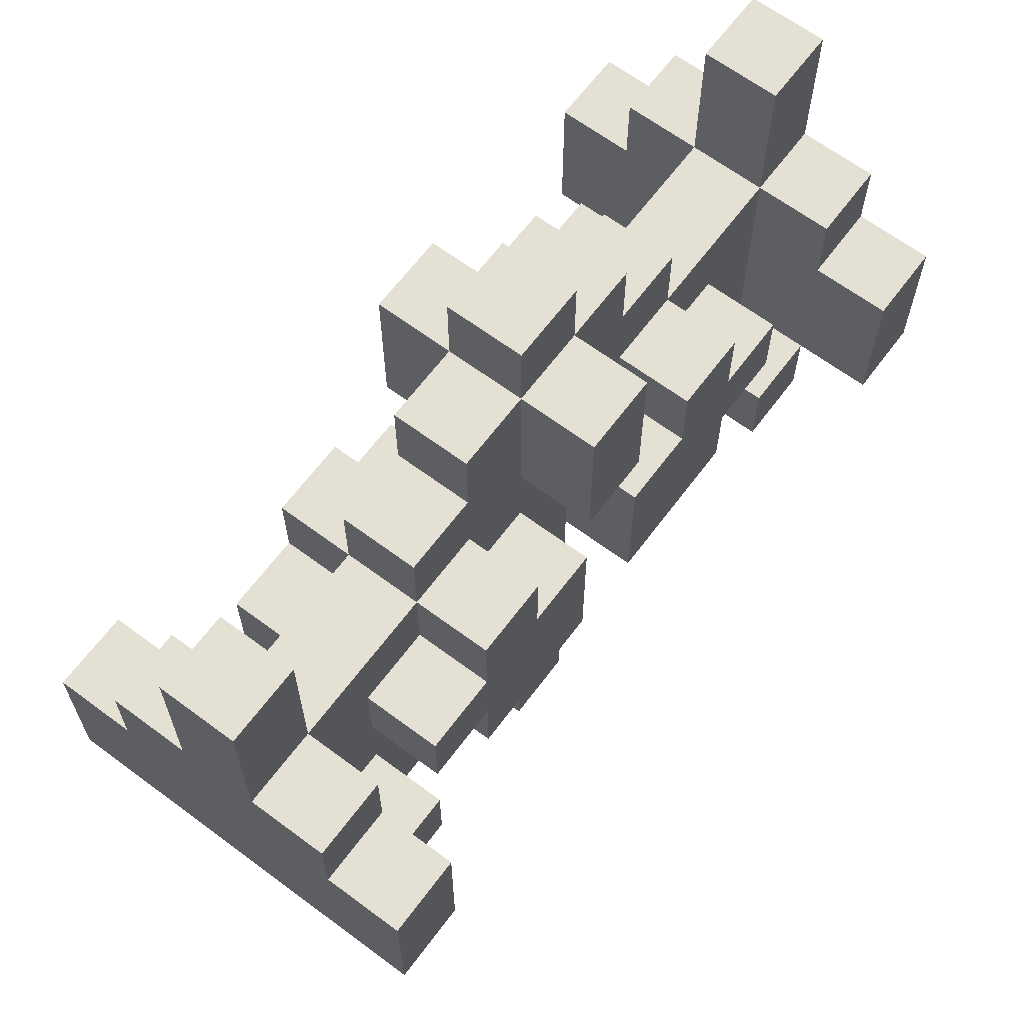
<metadata>
{"format":"obj","ext":"obj","renderer":"f3d","projection":"perspective","resolution":1024,"background":"white","views":[{"elev":65.2,"azim":-53.2,"up":"+Y"}]}
</metadata>
<code>
o Galaxian
v -0.5 0.5 -0.3
v -0.5 0.7 -0.3
v -0.5 0.5 -0.2
v -0.5 0.7 -0.2
v -0.5 0.8 -0.2
v -0.5 0.5 -0.1
v -0.5 0.7 -0.1
v -0.5 0.8 -0.1
v -0.5 1 -0.1
v -0.5 0.5 0
v -0.5 0.7 0
v -0.5 0.8 0
v -0.5 1 0
v -0.5 0.5 0.1
v -0.5 0.7 0.1
v -0.5 0.8 0.1
v -0.5 0.5 0.2
v -0.5 0.7 0.2
v -0.4 0.4 -0.2
v -0.4 0.5 -0.2
v -0.4 0.5 -0.1
v -0.4 0.5 0
v -0.4 0.4 0.1
v -0.4 0.5 0.1
v -0.3 0.6 -0.2
v -0.3 0.7 -0.2
v -0.3 0.3 -0.1
v -0.3 0.4 -0.1
v -0.3 0.6 -0.1
v -0.3 0.7 -0.1
v -0.3 0.3 0
v -0.3 0.4 0
v -0.3 0.6 0
v -0.3 0.7 0
v -0.3 0.6 0.1
v -0.3 0.7 0.1
v -0.2 0.5 -0.2
v -0.2 0.6 -0.2
v -0.2 0.7 -0.2
v -0.2 0.8 -0.2
v -0.2 0.5 -0.1
v -0.2 0.6 -0.1
v -0.2 0.7 -0.1
v -0.2 0.8 -0.1
v -0.2 0.9 -0.1
v -0.2 0.5 0
v -0.2 0.6 0
v -0.2 0.7 0
v -0.2 0.8 0
v -0.2 0.9 0
v -0.2 0.5 0.1
v -0.2 0.6 0.1
v -0.2 0.7 0.1
v -0.2 0.8 0.1
v -0.1 0.9 -0.1
v -0.1 1 -0.1
v -0.1 0.9 0
v -0.1 1 0
v 0 0.8 -0.2
v 0 1 -0.2
v 0 0 -0.1
v 0 0.5 -0.1
v 0 0.8 -0.1
v 0 1 -0.1
v 0 1.1 -0.1
v 0 0 0
v 0 0.5 0
v 0 0.8 0
v 0 1 0
v 0 1.1 0
v 0 0.8 0.1
v 0 1 0.1
v 0.1 0.5 -0.2
v 0.1 0.7 -0.2
v 0.1 0.5 -0.1
v 0.1 0.6 -0.1
v 0.1 0.7 -0.1
v 0.1 0.5 0
v 0.1 0.6 0
v 0.1 0.7 0
v 0.1 0.5 0.1
v 0.1 0.7 0.1
v 0.2 0.7 -0.2
v 0.2 0.8 -0.2
v 0.2 0.4 -0.1
v 0.2 0.5 -0.1
v 0.2 0.7 -0.1
v 0.2 0.8 -0.1
v 0.2 0.4 0
v 0.2 0.5 0
v 0.2 0.7 0
v 0.2 0.8 0
v 0.2 0.7 0.1
v 0.2 0.8 0.1
v 0.3 0.3 -0.1
v 0.3 0.4 -0.1
v 0.3 0.3 0
v 0.3 0.4 0
v 0.4 0.4 -0.2
v 0.4 0.5 -0.2
v 0.4 0.4 -0.1
v 0.4 0.5 -0.1
v 0.4 0.4 0
v 0.4 0.5 0
v 0.4 0.4 0.1
v 0.4 0.5 0.1
v 0.5 0.5 -0.3
v 0.5 0.7 -0.3
v 0.5 0.5 -0.2
v 0.5 0.7 -0.2
v 0.5 0.8 -0.2
v 0.5 0.5 -0.1
v 0.5 0.6 -0.1
v 0.5 0.7 -0.1
v 0.5 0.8 -0.1
v 0.5 1 -0.1
v 0.5 0.5 0
v 0.5 0.6 0
v 0.5 0.7 0
v 0.5 0.8 0
v 0.5 1 0
v 0.5 0.5 0.1
v 0.5 0.7 0.1
v 0.5 0.8 0.1
v 0.5 0.5 0.2
v 0.5 0.7 0.2
v -0.4 0.5 -0.3
v -0.4 0.7 -0.3
v -0.4 0.5 -0.2
v -0.4 0.7 -0.2
v -0.4 0.8 -0.2
v -0.4 0.5 -0.1
v -0.4 0.6 -0.1
v -0.4 0.7 -0.1
v -0.4 0.8 -0.1
v -0.4 1 -0.1
v -0.4 0.5 0
v -0.4 0.6 0
v -0.4 0.7 0
v -0.4 0.8 0
v -0.4 1 0
v -0.4 0.5 0.1
v -0.4 0.7 0.1
v -0.4 0.8 0.1
v -0.4 0.5 0.2
v -0.4 0.7 0.2
v -0.3 0.4 -0.2
v -0.3 0.5 -0.2
v -0.3 0.4 -0.1
v -0.3 0.5 -0.1
v -0.3 0.4 0
v -0.3 0.5 0
v -0.3 0.4 0.1
v -0.3 0.5 0.1
v -0.2 0.3 -0.1
v -0.2 0.4 -0.1
v -0.2 0.3 0
v -0.2 0.4 0
v -0.1 0.7 -0.2
v -0.1 0.8 -0.2
v -0.1 0.4 -0.1
v -0.1 0.5 -0.1
v -0.1 0.7 -0.1
v -0.1 0.8 -0.1
v -0.1 0.4 0
v -0.1 0.5 0
v -0.1 0.7 0
v -0.1 0.8 0
v -0.1 0.7 0.1
v -0.1 0.8 0.1
v 0 0.5 -0.2
v 0 0.7 -0.2
v 0 0.5 -0.1
v 0 0.6 -0.1
v 0 0.7 -0.1
v 0 0.5 0
v 0 0.6 0
v 0 0.7 0
v 0 0.5 0.1
v 0 0.7 0.1
v 0.1 0.8 -0.2
v 0.1 1 -0.2
v 0.1 0 -0.1
v 0.1 0.5 -0.1
v 0.1 0.8 -0.1
v 0.1 1 -0.1
v 0.1 1.1 -0.1
v 0.1 0 0
v 0.1 0.5 0
v 0.1 0.8 0
v 0.1 1 0
v 0.1 1.1 0
v 0.1 0.8 0.1
v 0.1 1 0.1
v 0.2 0.9 -0.1
v 0.2 1 -0.1
v 0.2 0.9 0
v 0.2 1 0
v 0.3 0.5 -0.2
v 0.3 0.6 -0.2
v 0.3 0.7 -0.2
v 0.3 0.8 -0.2
v 0.3 0.5 -0.1
v 0.3 0.6 -0.1
v 0.3 0.7 -0.1
v 0.3 0.8 -0.1
v 0.3 0.9 -0.1
v 0.3 0.5 0
v 0.3 0.6 0
v 0.3 0.7 0
v 0.3 0.8 0
v 0.3 0.9 0
v 0.3 0.5 0.1
v 0.3 0.6 0.1
v 0.3 0.7 0.1
v 0.3 0.8 0.1
v 0.4 0.6 -0.2
v 0.4 0.7 -0.2
v 0.4 0.3 -0.1
v 0.4 0.4 -0.1
v 0.4 0.6 -0.1
v 0.4 0.7 -0.1
v 0.4 0.3 0
v 0.4 0.4 0
v 0.4 0.6 0
v 0.4 0.7 0
v 0.4 0.6 0.1
v 0.4 0.7 0.1
v 0.5 0.4 -0.2
v 0.5 0.5 -0.2
v 0.5 0.5 -0.1
v 0.5 0.5 0
v 0.5 0.4 0.1
v 0.5 0.5 0.1
v 0.6 0.5 -0.3
v 0.6 0.7 -0.3
v 0.6 0.5 -0.2
v 0.6 0.7 -0.2
v 0.6 0.8 -0.2
v 0.6 0.5 -0.1
v 0.6 0.7 -0.1
v 0.6 0.8 -0.1
v 0.6 1 -0.1
v 0.6 0.5 0
v 0.6 0.7 0
v 0.6 0.8 0
v 0.6 1 0
v 0.6 0.5 0.1
v 0.6 0.7 0.1
v 0.6 0.8 0.1
v 0.6 0.5 0.2
v 0.6 0.7 0.2
v 0 0 -0.1
v 0 0 0
v 0.1 0 -0.1
v 0.1 0 0
v -0.3 0.3 -0.1
v -0.3 0.3 0
v -0.2 0.3 -0.1
v -0.2 0.3 0
v 0.3 0.3 -0.1
v 0.3 0.3 0
v 0.4 0.3 -0.1
v 0.4 0.3 0
v -0.4 0.4 -0.2
v -0.4 0.4 0.1
v -0.3 0.4 -0.2
v -0.3 0.4 -0.1
v -0.3 0.4 0
v -0.3 0.4 0.1
v -0.2 0.4 -0.1
v -0.2 0.4 0
v -0.1 0.4 -0.1
v -0.1 0.4 0
v 0.2 0.4 -0.1
v 0.2 0.4 0
v 0.3 0.4 -0.1
v 0.3 0.4 0
v 0.4 0.4 -0.2
v 0.4 0.4 -0.1
v 0.4 0.4 0
v 0.4 0.4 0.1
v 0.5 0.4 -0.2
v 0.5 0.4 0.1
v -0.5 0.5 -0.3
v -0.5 0.5 -0.2
v -0.5 0.5 -0.1
v -0.5 0.5 0
v -0.5 0.5 0.1
v -0.5 0.5 0.2
v -0.4 0.5 -0.3
v -0.4 0.5 -0.2
v -0.4 0.5 -0.1
v -0.4 0.5 0
v -0.4 0.5 0.1
v -0.4 0.5 0.2
v -0.2 0.5 -0.2
v -0.2 0.5 -0.1
v -0.2 0.5 0
v -0.2 0.5 0.1
v -0.1 0.5 -0.1
v -0.1 0.5 0
v 0 0.5 -0.2
v 0 0.5 -0.1
v 0 0.5 0
v 0 0.5 0.1
v 0.1 0.5 -0.2
v 0.1 0.5 -0.1
v 0.1 0.5 0
v 0.1 0.5 0.1
v 0.2 0.5 -0.1
v 0.2 0.5 0
v 0.3 0.5 -0.2
v 0.3 0.5 -0.1
v 0.3 0.5 0
v 0.3 0.5 0.1
v 0.5 0.5 -0.3
v 0.5 0.5 -0.2
v 0.5 0.5 -0.1
v 0.5 0.5 0
v 0.5 0.5 0.1
v 0.5 0.5 0.2
v 0.6 0.5 -0.3
v 0.6 0.5 -0.2
v 0.6 0.5 -0.1
v 0.6 0.5 0
v 0.6 0.5 0.1
v 0.6 0.5 0.2
v -0.3 0.6 -0.2
v -0.3 0.6 -0.1
v -0.3 0.6 0
v -0.3 0.6 0.1
v -0.2 0.6 -0.2
v -0.2 0.6 -0.1
v -0.2 0.6 0
v -0.2 0.6 0.1
v 0.3 0.6 -0.2
v 0.3 0.6 -0.1
v 0.3 0.6 0
v 0.3 0.6 0.1
v 0.4 0.6 -0.2
v 0.4 0.6 -0.1
v 0.4 0.6 0
v 0.4 0.6 0.1
v 0 0.8 -0.2
v 0 0.8 -0.1
v 0 0.8 0
v 0 0.8 0.1
v 0.1 0.8 -0.2
v 0.1 0.8 -0.1
v 0.1 0.8 0
v 0.1 0.8 0.1
v -0.4 0.5 -0.2
v -0.4 0.5 -0.1
v -0.4 0.5 0
v -0.4 0.5 0.1
v -0.3 0.5 -0.2
v -0.3 0.5 -0.1
v -0.3 0.5 0
v -0.3 0.5 0.1
v 0.4 0.5 -0.2
v 0.4 0.5 -0.1
v 0.4 0.5 0
v 0.4 0.5 0.1
v 0.5 0.5 -0.2
v 0.5 0.5 -0.1
v 0.5 0.5 0
v 0.5 0.5 0.1
v -0.5 0.7 -0.3
v -0.5 0.7 -0.2
v -0.5 0.7 0.1
v -0.5 0.7 0.2
v -0.4 0.7 -0.3
v -0.4 0.7 -0.2
v -0.4 0.7 0.1
v -0.4 0.7 0.2
v -0.3 0.7 -0.2
v -0.3 0.7 -0.1
v -0.3 0.7 0
v -0.3 0.7 0.1
v -0.2 0.7 -0.2
v -0.2 0.7 -0.1
v -0.2 0.7 0
v -0.2 0.7 0.1
v -0.1 0.7 -0.2
v -0.1 0.7 -0.1
v -0.1 0.7 0
v -0.1 0.7 0.1
v 0 0.7 -0.2
v 0 0.7 -0.1
v 0 0.7 0
v 0 0.7 0.1
v 0.1 0.7 -0.2
v 0.1 0.7 -0.1
v 0.1 0.7 0
v 0.1 0.7 0.1
v 0.2 0.7 -0.2
v 0.2 0.7 -0.1
v 0.2 0.7 0
v 0.2 0.7 0.1
v 0.3 0.7 -0.2
v 0.3 0.7 -0.1
v 0.3 0.7 0
v 0.3 0.7 0.1
v 0.4 0.7 -0.2
v 0.4 0.7 -0.1
v 0.4 0.7 0
v 0.4 0.7 0.1
v 0.5 0.7 -0.3
v 0.5 0.7 -0.2
v 0.5 0.7 0.1
v 0.5 0.7 0.2
v 0.6 0.7 -0.3
v 0.6 0.7 -0.2
v 0.6 0.7 0.1
v 0.6 0.7 0.2
v -0.5 0.8 -0.2
v -0.5 0.8 -0.1
v -0.5 0.8 0
v -0.5 0.8 0.1
v -0.4 0.8 -0.2
v -0.4 0.8 -0.1
v -0.4 0.8 0
v -0.4 0.8 0.1
v -0.3 0.8 -0.1
v -0.3 0.8 0
v -0.2 0.8 -0.2
v -0.2 0.8 -0.1
v -0.2 0.8 0
v -0.2 0.8 0.1
v -0.1 0.8 -0.2
v -0.1 0.8 -0.1
v -0.1 0.8 0
v -0.1 0.8 0.1
v 0.2 0.8 -0.2
v 0.2 0.8 -0.1
v 0.2 0.8 0
v 0.2 0.8 0.1
v 0.3 0.8 -0.2
v 0.3 0.8 -0.1
v 0.3 0.8 0
v 0.3 0.8 0.1
v 0.4 0.8 -0.1
v 0.4 0.8 0
v 0.5 0.8 -0.2
v 0.5 0.8 -0.1
v 0.5 0.8 0
v 0.5 0.8 0.1
v 0.6 0.8 -0.2
v 0.6 0.8 -0.1
v 0.6 0.8 0
v 0.6 0.8 0.1
v -0.2 0.9 -0.1
v -0.2 0.9 0
v -0.1 0.9 -0.1
v -0.1 0.9 0
v 0.2 0.9 -0.1
v 0.2 0.9 0
v 0.3 0.9 -0.1
v 0.3 0.9 0
v -0.5 1 -0.1
v -0.5 1 0
v -0.4 1 -0.1
v -0.4 1 0
v -0.1 1 -0.1
v -0.1 1 0
v 0 1 -0.2
v 0 1 -0.1
v 0 1 0
v 0 1 0.1
v 0.1 1 -0.2
v 0.1 1 -0.1
v 0.1 1 0
v 0.1 1 0.1
v 0.2 1 -0.1
v 0.2 1 0
v 0.5 1 -0.1
v 0.5 1 0
v 0.6 1 -0.1
v 0.6 1 0
v 0 1.1 -0.1
v 0 1.1 0
v 0.1 1.1 -0.1
v 0.1 1.1 0
v -0.5 0.5 -0.3
v -0.4 0.5 -0.3
v 0.5 0.5 -0.3
v 0.6 0.5 -0.3
v -0.5 0.7 -0.3
v -0.4 0.7 -0.3
v 0.5 0.7 -0.3
v 0.6 0.7 -0.3
v -0.4 0.4 -0.2
v -0.3 0.4 -0.2
v 0.4 0.4 -0.2
v 0.5 0.4 -0.2
v -0.4 0.5 -0.2
v -0.3 0.5 -0.2
v -0.2 0.5 -0.2
v 0 0.5 -0.2
v 0.1 0.5 -0.2
v 0.3 0.5 -0.2
v 0.4 0.5 -0.2
v 0.5 0.5 -0.2
v -0.3 0.6 -0.2
v -0.2 0.6 -0.2
v 0.3 0.6 -0.2
v 0.4 0.6 -0.2
v -0.5 0.7 -0.2
v -0.4 0.7 -0.2
v -0.3 0.7 -0.2
v -0.2 0.7 -0.2
v -0.1 0.7 -0.2
v 0 0.7 -0.2
v 0.1 0.7 -0.2
v 0.2 0.7 -0.2
v 0.3 0.7 -0.2
v 0.4 0.7 -0.2
v 0.5 0.7 -0.2
v 0.6 0.7 -0.2
v -0.5 0.8 -0.2
v -0.4 0.8 -0.2
v -0.2 0.8 -0.2
v -0.1 0.8 -0.2
v 0 0.8 -0.2
v 0.1 0.8 -0.2
v 0.2 0.8 -0.2
v 0.3 0.8 -0.2
v 0.5 0.8 -0.2
v 0.6 0.8 -0.2
v 0 1 -0.2
v 0.1 1 -0.2
v 0 0 -0.1
v 0.1 0 -0.1
v -0.3 0.3 -0.1
v -0.2 0.3 -0.1
v 0.3 0.3 -0.1
v 0.4 0.3 -0.1
v -0.3 0.4 -0.1
v -0.2 0.4 -0.1
v -0.1 0.4 -0.1
v 0.2 0.4 -0.1
v 0.3 0.4 -0.1
v 0.4 0.4 -0.1
v -0.4 0.5 -0.1
v -0.3 0.5 -0.1
v -0.2 0.5 -0.1
v -0.1 0.5 -0.1
v 0 0.5 -0.1
v 0.1 0.5 -0.1
v 0.2 0.5 -0.1
v 0.3 0.5 -0.1
v 0.4 0.5 -0.1
v 0.5 0.5 -0.1
v -0.4 0.6 -0.1
v -0.3 0.6 -0.1
v -0.2 0.6 -0.1
v 0 0.6 -0.1
v 0.1 0.6 -0.1
v 0.3 0.6 -0.1
v 0.4 0.6 -0.1
v 0.5 0.6 -0.1
v -0.4 0.7 -0.1
v -0.3 0.7 -0.1
v -0.2 0.7 -0.1
v -0.1 0.7 -0.1
v 0 0.7 -0.1
v 0.1 0.7 -0.1
v 0.2 0.7 -0.1
v 0.3 0.7 -0.1
v 0.4 0.7 -0.1
v 0.5 0.7 -0.1
v -0.5 0.8 -0.1
v -0.4 0.8 -0.1
v -0.3 0.8 -0.1
v -0.2 0.8 -0.1
v -0.1 0.8 -0.1
v 0 0.8 -0.1
v 0.1 0.8 -0.1
v 0.2 0.8 -0.1
v 0.3 0.8 -0.1
v 0.4 0.8 -0.1
v 0.5 0.8 -0.1
v 0.6 0.8 -0.1
v -0.2 0.9 -0.1
v -0.1 0.9 -0.1
v 0.2 0.9 -0.1
v 0.3 0.9 -0.1
v -0.5 1 -0.1
v -0.4 1 -0.1
v -0.1 1 -0.1
v 0 1 -0.1
v 0.1 1 -0.1
v 0.2 1 -0.1
v 0.5 1 -0.1
v 0.6 1 -0.1
v 0 1.1 -0.1
v 0.1 1.1 -0.1
v 0 0 0
v 0.1 0 0
v -0.3 0.3 0
v -0.2 0.3 0
v 0.3 0.3 0
v 0.4 0.3 0
v -0.3 0.4 0
v -0.2 0.4 0
v -0.1 0.4 0
v 0.2 0.4 0
v 0.3 0.4 0
v 0.4 0.4 0
v -0.4 0.5 0
v -0.3 0.5 0
v -0.2 0.5 0
v -0.1 0.5 0
v 0 0.5 0
v 0.1 0.5 0
v 0.2 0.5 0
v 0.3 0.5 0
v 0.4 0.5 0
v 0.5 0.5 0
v -0.4 0.6 0
v -0.3 0.6 0
v -0.2 0.6 0
v 0 0.6 0
v 0.1 0.6 0
v 0.3 0.6 0
v 0.4 0.6 0
v 0.5 0.6 0
v -0.4 0.7 0
v -0.3 0.7 0
v -0.2 0.7 0
v -0.1 0.7 0
v 0 0.7 0
v 0.1 0.7 0
v 0.2 0.7 0
v 0.3 0.7 0
v 0.4 0.7 0
v 0.5 0.7 0
v -0.5 0.8 0
v -0.4 0.8 0
v -0.3 0.8 0
v -0.2 0.8 0
v -0.1 0.8 0
v 0 0.8 0
v 0.1 0.8 0
v 0.2 0.8 0
v 0.3 0.8 0
v 0.4 0.8 0
v 0.5 0.8 0
v 0.6 0.8 0
v -0.2 0.9 0
v -0.1 0.9 0
v 0.2 0.9 0
v 0.3 0.9 0
v -0.5 1 0
v -0.4 1 0
v -0.1 1 0
v 0 1 0
v 0.1 1 0
v 0.2 1 0
v 0.5 1 0
v 0.6 1 0
v 0 1.1 0
v 0.1 1.1 0
v -0.4 0.4 0.1
v -0.3 0.4 0.1
v 0.4 0.4 0.1
v 0.5 0.4 0.1
v -0.4 0.5 0.1
v -0.3 0.5 0.1
v -0.2 0.5 0.1
v 0 0.5 0.1
v 0.1 0.5 0.1
v 0.3 0.5 0.1
v 0.4 0.5 0.1
v 0.5 0.5 0.1
v -0.3 0.6 0.1
v -0.2 0.6 0.1
v 0.3 0.6 0.1
v 0.4 0.6 0.1
v -0.5 0.7 0.1
v -0.4 0.7 0.1
v -0.3 0.7 0.1
v -0.2 0.7 0.1
v -0.1 0.7 0.1
v 0 0.7 0.1
v 0.1 0.7 0.1
v 0.2 0.7 0.1
v 0.3 0.7 0.1
v 0.4 0.7 0.1
v 0.5 0.7 0.1
v 0.6 0.7 0.1
v -0.5 0.8 0.1
v -0.4 0.8 0.1
v -0.2 0.8 0.1
v -0.1 0.8 0.1
v 0 0.8 0.1
v 0.1 0.8 0.1
v 0.2 0.8 0.1
v 0.3 0.8 0.1
v 0.5 0.8 0.1
v 0.6 0.8 0.1
v 0 1 0.1
v 0.1 1 0.1
v -0.5 0.5 0.2
v -0.4 0.5 0.2
v 0.5 0.5 0.2
v 0.6 0.5 0.2
v -0.5 0.7 0.2
v -0.4 0.7 0.2
v 0.5 0.7 0.2
v 0.6 0.7 0.2
f 3 2 1
f 4 2 3
f 6 4 3
f 7 5 4
f 7 4 6
f 8 5 7
f 10 7 6
f 11 8 7
f 11 7 10
f 12 9 8
f 12 8 11
f 13 9 12
f 14 11 10
f 15 12 11
f 15 11 14
f 16 12 15
f 17 15 14
f 18 15 17
f 21 20 19
f 22 21 19
f 23 22 19
f 24 22 23
f 29 26 25
f 30 26 29
f 31 28 27
f 32 28 31
f 35 34 33
f 36 34 35
f 41 38 37
f 42 38 41
f 43 40 39
f 44 40 43
f 49 45 44
f 50 45 49
f 51 47 46
f 52 47 51
f 53 49 48
f 54 49 53
f 57 56 55
f 58 56 57
f 63 60 59
f 64 60 63
f 66 62 61
f 67 62 66
f 69 65 64
f 70 65 69
f 71 69 68
f 72 69 71
f 75 74 73
f 76 74 75
f 77 74 76
f 81 79 78
f 81 80 79
f 82 80 81
f 87 84 83
f 88 84 87
f 89 86 85
f 90 86 89
f 93 92 91
f 94 92 93
f 97 96 95
f 98 96 97
f 101 100 99
f 102 100 101
f 105 104 103
f 106 104 105
f 109 108 107
f 110 108 109
f 112 110 109
f 113 110 112
f 114 111 110
f 114 110 113
f 115 111 114
f 120 116 115
f 121 116 120
f 122 119 118
f 122 118 117
f 123 120 119
f 123 119 122
f 124 120 123
f 125 123 122
f 126 123 125
f 127 128 129
f 129 128 130
f 129 130 132
f 132 130 133
f 130 131 134
f 133 130 134
f 134 131 135
f 135 136 140
f 140 136 141
f 138 139 142
f 137 138 142
f 139 140 143
f 142 139 143
f 143 140 144
f 142 143 145
f 145 143 146
f 147 148 149
f 149 148 150
f 151 152 153
f 153 152 154
f 155 156 157
f 157 156 158
f 159 160 163
f 163 160 164
f 161 162 165
f 165 162 166
f 167 168 169
f 169 168 170
f 171 172 173
f 173 172 174
f 174 172 175
f 176 177 179
f 177 178 179
f 179 178 180
f 181 182 185
f 185 182 186
f 183 184 188
f 188 184 189
f 186 187 191
f 191 187 192
f 190 191 193
f 193 191 194
f 195 196 197
f 197 196 198
f 199 200 203
f 203 200 204
f 201 202 205
f 205 202 206
f 206 207 211
f 211 207 212
f 208 209 213
f 213 209 214
f 210 211 215
f 215 211 216
f 217 218 221
f 221 218 222
f 219 220 223
f 223 220 224
f 225 226 227
f 227 226 228
f 229 230 231
f 229 231 232
f 229 232 233
f 233 232 234
f 235 236 237
f 237 236 238
f 237 238 240
f 238 239 241
f 240 238 241
f 241 239 242
f 240 241 244
f 241 242 245
f 244 241 245
f 242 243 246
f 245 242 246
f 246 243 247
f 244 245 248
f 245 246 249
f 248 245 249
f 249 246 250
f 248 249 251
f 251 249 252
f 255 254 253
f 256 254 255
f 259 258 257
f 260 258 259
f 263 262 261
f 264 262 263
f 267 266 265
f 268 266 267
f 269 266 268
f 270 266 269
f 273 272 271
f 274 272 273
f 277 276 275
f 278 276 277
f 283 281 280
f 283 282 281
f 283 280 279
f 284 282 283
f 291 286 285
f 292 287 286
f 292 286 291
f 293 288 287
f 293 287 292
f 294 289 288
f 294 288 293
f 295 290 289
f 295 289 294
f 296 290 295
f 301 298 297
f 302 300 299
f 303 301 297
f 303 302 301
f 304 302 303
f 305 300 302
f 305 302 304
f 306 300 305
f 311 308 307
f 311 310 309
f 311 309 308
f 312 310 311
f 313 311 307
f 314 311 313
f 315 310 312
f 316 310 315
f 323 318 317
f 324 319 318
f 324 318 323
f 325 320 319
f 325 319 324
f 326 321 320
f 326 320 325
f 327 322 321
f 327 321 326
f 328 322 327
f 333 330 329
f 334 330 333
f 335 332 331
f 336 332 335
f 341 338 337
f 342 338 341
f 343 340 339
f 344 340 343
f 349 346 345
f 350 346 349
f 351 348 347
f 352 348 351
f 353 354 357
f 357 354 358
f 355 356 359
f 359 356 360
f 361 362 365
f 365 362 366
f 363 364 367
f 367 364 368
f 369 370 373
f 373 370 374
f 371 372 375
f 375 372 376
f 377 378 381
f 381 378 382
f 379 380 383
f 383 380 384
f 385 386 389
f 389 386 390
f 387 388 391
f 391 388 392
f 393 394 397
f 397 394 398
f 395 396 399
f 399 396 400
f 401 402 405
f 405 402 406
f 403 404 407
f 407 404 408
f 409 410 413
f 413 410 414
f 411 412 415
f 415 412 416
f 417 418 421
f 421 418 422
f 419 420 423
f 423 420 424
f 422 423 425
f 425 423 426
f 425 426 428
f 428 426 429
f 427 428 431
f 431 428 432
f 429 430 433
f 433 430 434
f 435 436 439
f 439 436 440
f 437 438 441
f 441 438 442
f 440 441 443
f 443 441 444
f 443 444 446
f 446 444 447
f 445 446 449
f 449 446 450
f 447 448 451
f 451 448 452
f 453 454 455
f 455 454 456
f 457 458 459
f 459 458 460
f 461 462 463
f 463 462 464
f 465 466 468
f 468 466 469
f 467 468 471
f 471 468 472
f 469 470 473
f 473 470 474
f 472 473 475
f 475 473 476
f 477 478 479
f 479 478 480
f 481 482 483
f 483 482 484
f 489 486 485
f 490 486 489
f 491 488 487
f 492 488 491
f 497 494 493
f 498 494 497
f 503 496 495
f 504 496 503
f 506 500 499
f 507 502 501
f 511 506 505
f 512 500 506
f 512 506 511
f 513 500 512
f 514 500 513
f 515 507 501
f 515 508 507
f 516 508 515
f 517 508 516
f 518 508 517
f 521 510 509
f 522 510 521
f 523 513 512
f 524 513 523
f 527 517 516
f 528 517 527
f 529 520 519
f 530 520 529
f 531 526 525
f 532 526 531
f 539 536 535
f 540 536 539
f 543 538 537
f 544 538 543
f 546 540 539
f 547 541 540
f 547 540 546
f 548 541 547
f 549 534 533
f 550 534 549
f 551 543 542
f 552 544 543
f 552 543 551
f 553 544 552
f 555 546 545
f 556 547 546
f 556 546 555
f 557 547 556
f 558 550 549
f 559 550 558
f 560 553 552
f 561 554 553
f 561 553 560
f 562 554 561
f 563 556 555
f 564 556 563
f 567 559 558
f 568 559 567
f 571 562 561
f 572 562 571
f 574 564 563
f 575 565 564
f 575 564 574
f 576 565 575
f 577 567 566
f 578 568 567
f 578 567 577
f 579 569 568
f 579 568 578
f 580 569 579
f 581 571 570
f 582 572 571
f 582 571 581
f 583 572 582
f 585 578 577
f 585 577 576
f 586 578 585
f 587 581 580
f 587 580 579
f 588 581 587
f 589 574 573
f 590 574 589
f 591 578 586
f 592 578 591
f 593 587 579
f 594 587 593
f 595 584 583
f 596 584 595
f 597 593 592
f 598 593 597
f 601 602 605
f 605 602 606
f 603 604 609
f 609 604 610
f 605 606 612
f 606 607 613
f 612 606 613
f 613 607 614
f 599 600 615
f 615 600 616
f 608 609 617
f 609 610 618
f 617 609 618
f 618 610 619
f 611 612 621
f 612 613 622
f 621 612 622
f 622 613 623
f 615 616 624
f 624 616 625
f 618 619 626
f 619 620 627
f 626 619 627
f 627 620 628
f 621 622 629
f 629 622 630
f 624 625 633
f 633 625 634
f 627 628 637
f 637 628 638
f 629 630 640
f 630 631 641
f 640 630 641
f 641 631 642
f 632 633 643
f 633 634 644
f 643 633 644
f 634 635 645
f 644 634 645
f 645 635 646
f 636 637 647
f 637 638 648
f 647 637 648
f 648 638 649
f 643 644 651
f 642 643 651
f 651 644 652
f 646 647 653
f 645 646 653
f 653 647 654
f 639 640 655
f 655 640 656
f 652 644 657
f 657 644 658
f 645 653 659
f 659 653 660
f 649 650 661
f 661 650 662
f 658 659 663
f 663 659 664
f 665 666 669
f 669 666 670
f 667 668 675
f 675 668 676
f 671 672 678
f 673 674 679
f 677 678 683
f 678 672 684
f 683 678 684
f 684 672 685
f 685 672 686
f 673 679 687
f 679 680 687
f 687 680 688
f 688 680 689
f 689 680 690
f 681 682 693
f 693 682 694
f 684 685 695
f 695 685 696
f 688 689 699
f 699 689 700
f 691 692 701
f 701 692 702
f 697 698 703
f 703 698 704
f 705 706 709
f 709 706 710
f 707 708 711
f 711 708 712

</code>
